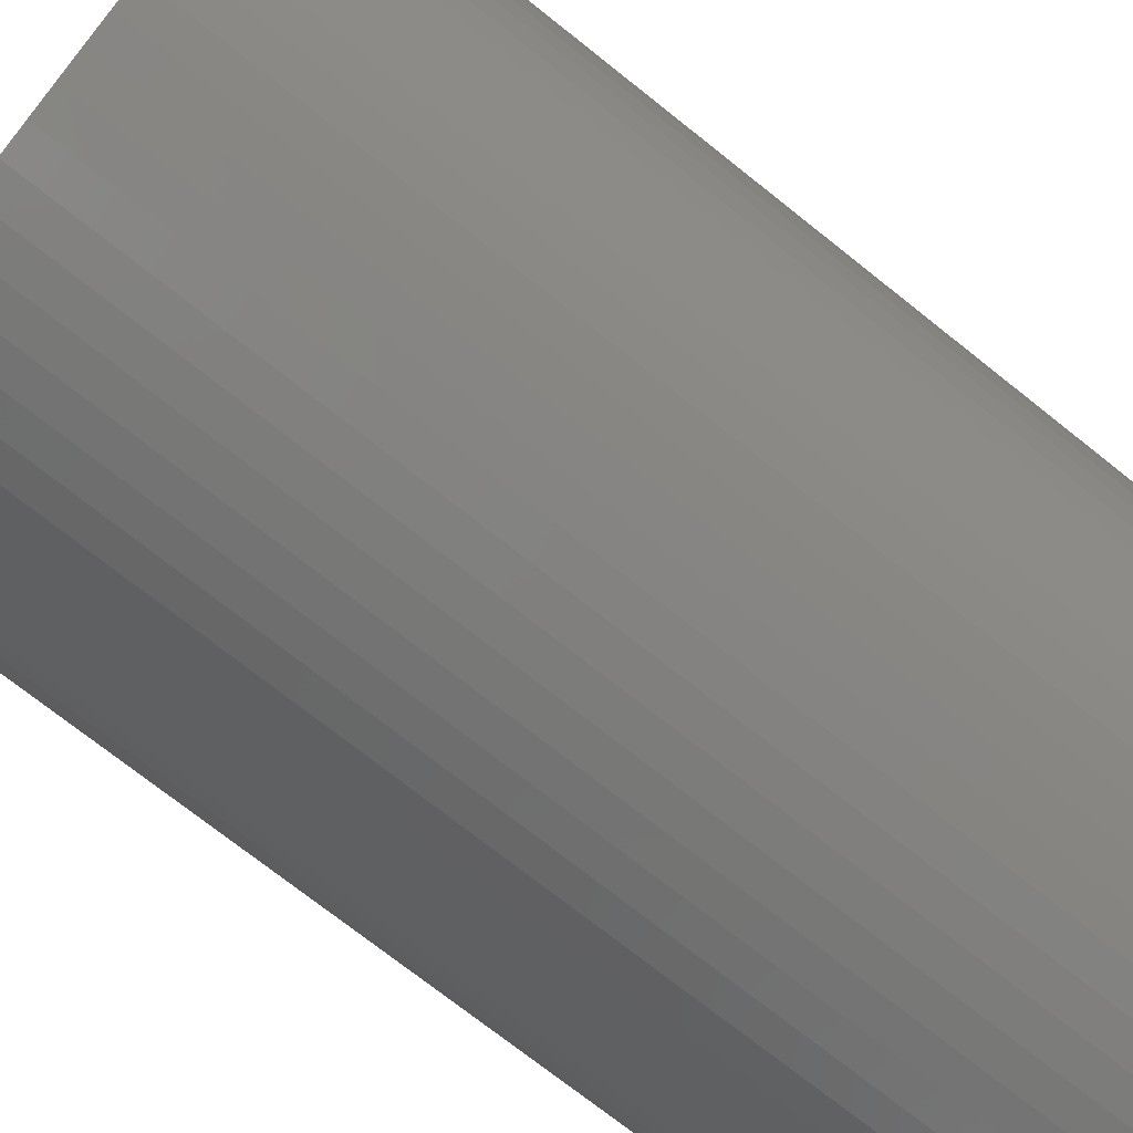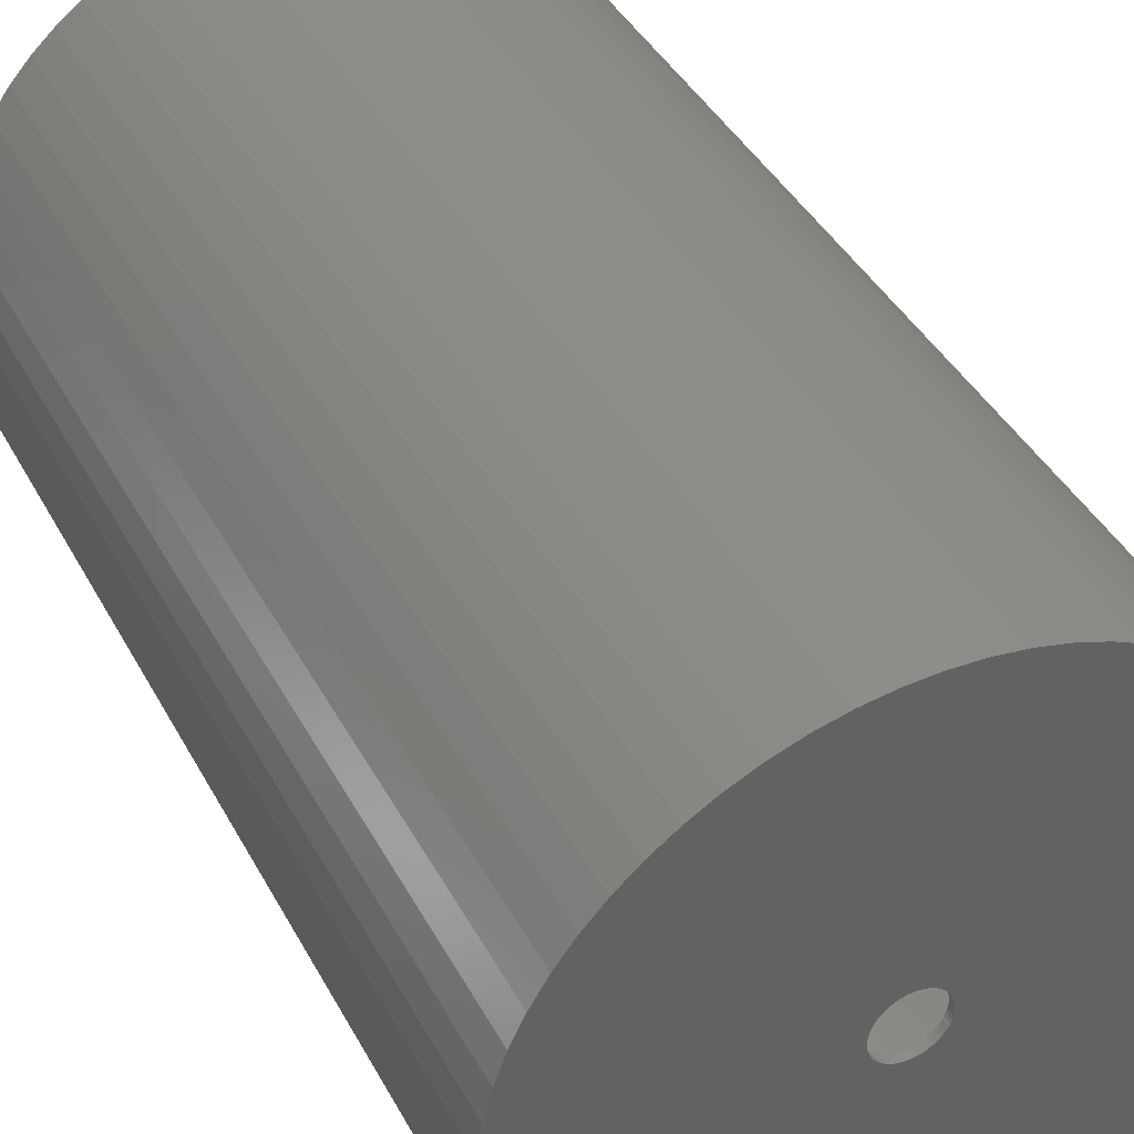
<metadata>
{"format":"stl","ext":"stl","renderer":"f3d","projection":"perspective","resolution":1024,"background":"white","views":[{"elev":-73.0,"azim":51.5,"up":"+Y"},{"elev":40.6,"azim":154.0,"up":"+Y"}]}
</metadata>
<code>
# stl→obj: 384 verts, 768 faces
v 39.79 0 130
v 39.6 3.9 0
v 39.6 3.9 130
v 39.79 0 0
v -39.79 0 0
v -39.6 3.9 130
v -39.6 3.9 0
v -39.79 0 130
v 3.9 39.6 0
v 0 39.79 130
v 3.9 39.6 130
v 0 39.79 0
v 30.76 25.24 130
v 28.14 28.14 0
v 28.14 28.14 130
v 30.76 25.24 0
v -25.24 30.76 0
v -28.14 28.14 130
v -25.24 30.76 130
v -28.14 28.14 0
v -11.55 38.08 0
v -15.23 36.76 130
v -11.55 38.08 130
v -15.23 36.76 0
v -30.76 -25.24 0
v -33.08 -22.11 130
v -33.08 -22.11 0
v -30.76 -25.24 130
v 39.03 7.763 130
v 38.08 11.55 0
v 38.08 11.55 130
v 39.03 7.763 0
v 18.76 35.09 0
v 15.23 36.76 130
v 18.76 35.09 130
v 15.23 36.76 0
v -35.09 18.76 0
v -33.08 22.11 130
v -33.08 22.11 0
v -35.09 18.76 130
v -30.76 25.24 130
v -30.76 25.24 0
v 33.08 -22.11 130
v 35.09 -18.76 0
v 35.09 -18.76 130
v 33.08 -22.11 0
v 7.763 -39.03 0
v 11.55 -38.08 130
v 7.763 -39.03 130
v 11.55 -38.08 0
v 25.24 -30.76 0
v 28.14 -28.14 130
v 25.24 -30.76 130
v 28.14 -28.14 0
v 39.03 -7.763 130
v 39.6 -3.9 0
v 39.6 -3.9 130
v 39.03 -7.763 0
v 38.08 -11.55 130
v 38.08 -11.55 0
v -15.23 -36.76 0
v -11.55 -38.08 130
v -15.23 -36.76 130
v -11.55 -38.08 0
v -22.11 -33.08 0
v -18.76 -35.09 130
v -22.11 -33.08 130
v -18.76 -35.09 0
v 36.76 15.23 0
v 36.76 15.23 130
v 35.09 18.76 0
v 35.09 18.76 130
v 33.08 22.11 0
v 33.08 22.11 130
v 11.55 38.08 130
v 11.55 38.08 0
v 7.763 39.03 130
v 7.763 39.03 0
v 25.24 30.76 130
v 25.24 30.76 0
v 22.11 33.08 0
v 22.11 33.08 130
v -36.76 15.23 0
v -36.76 15.23 130
v -38.08 11.55 0
v -38.08 11.55 130
v -39.03 7.763 0
v -39.03 7.763 130
v -18.76 35.09 130
v -18.76 35.09 0
v -22.11 33.08 130
v -22.11 33.08 0
v -3.9 39.6 130
v -3.9 39.6 0
v -7.763 39.03 130
v -7.763 39.03 0
v 0 -39.79 0
v 3.9 -39.6 130
v 0 -39.79 130
v 3.9 -39.6 0
v 15.23 -36.76 0
v 18.76 -35.09 130
v 15.23 -36.76 130
v 18.76 -35.09 0
v 22.11 -33.08 0
v 22.11 -33.08 130
v 30.76 -25.24 0
v 30.76 -25.24 130
v -7.763 -39.03 0
v -3.9 -39.6 130
v -7.763 -39.03 130
v -3.9 -39.6 0
v -28.14 -28.14 0
v -25.24 -30.76 130
v -28.14 -28.14 130
v -25.24 -30.76 0
v -35.09 -18.76 0
v -36.76 -15.23 130
v -36.76 -15.23 0
v -35.09 -18.76 130
v -38.08 -11.55 0
v -39.03 -7.763 130
v -39.03 -7.763 0
v -38.08 -11.55 130
v -39.6 -3.9 0
v -39.6 -3.9 130
v 4.2 0 0
v 4.18 -0.4117 0
v 4.119 -0.8194 0
v 4.18 0.4117 0
v 4.019 -1.219 0
v 36.76 -15.23 0
v 3.88 -1.607 0
v 4.119 0.8194 0
v 3.704 -1.98 0
v 3.492 -2.333 0
v 4.019 1.219 0
v 3.247 -2.664 0
v 2.97 -2.97 0
v 3.88 1.607 0
v 2.664 -3.247 0
v 2.333 -3.492 0
v 3.704 1.98 0
v 1.98 -3.704 0
v 1.607 -3.88 0
v 3.492 2.333 0
v 1.219 -4.019 0
v 3.247 2.664 0
v 0.8194 -4.119 0
v 0.4117 -4.18 0
v 0 -4.2 0
v -0.4117 -4.18 0
v -0.8194 -4.119 0
v -1.219 -4.019 0
v -1.607 -3.88 0
v -1.98 -3.704 0
v -2.333 -3.492 0
v -2.664 -3.247 0
v -2.97 -2.97 0
v -3.247 -2.664 0
v 2.97 2.97 0
v 2.664 3.247 0
v 2.333 3.492 0
v 1.98 3.704 0
v 1.607 3.88 0
v 1.219 4.019 0
v 0.8194 4.119 0
v 0.4117 4.18 0
v 0 4.2 0
v -0.4117 4.18 0
v -0.8194 4.119 0
v -1.219 4.019 0
v -1.607 3.88 0
v -1.98 3.704 0
v -2.333 3.492 0
v -2.664 3.247 0
v -2.97 2.97 0
v -3.247 2.664 0
v -3.492 2.333 0
v -3.704 1.98 0
v -3.88 1.607 0
v -4.019 1.219 0
v -4.119 0.8194 0
v -4.18 0.4117 0
v -4.2 0 0
v -3.492 -2.333 0
v -3.704 -1.98 0
v -3.88 -1.607 0
v -4.019 -1.219 0
v -4.119 -0.8194 0
v -4.18 -0.4117 0
v 39.09 0 130
v 38.9 3.831 130
v 38.34 7.626 130
v 37.41 11.35 130
v 36.11 14.96 130
v 34.47 18.43 130
v 32.5 21.72 130
v 30.22 24.8 130
v 27.64 27.64 130
v 24.8 30.22 130
v 21.72 32.5 130
v 18.43 34.47 130
v 14.96 36.11 130
v 11.35 37.41 130
v 7.626 38.34 130
v 3.831 38.9 130
v 0 39.09 130
v -3.831 38.9 130
v -7.626 38.34 130
v -11.35 37.41 130
v -14.96 36.11 130
v -18.43 34.47 130
v -21.72 32.5 130
v -24.8 30.22 130
v -27.64 27.64 130
v -30.22 24.8 130
v -32.5 21.72 130
v -34.47 18.43 130
v -36.11 14.96 130
v -37.41 11.35 130
v -38.34 7.626 130
v -38.9 3.831 130
v -39.09 0 130
v 38.9 -3.831 130
v 38.34 -7.626 130
v 37.41 -11.35 130
v 36.76 -15.23 130
v 36.11 -14.96 130
v 34.47 -18.43 130
v 32.5 -21.72 130
v 30.22 -24.8 130
v 27.64 -27.64 130
v 24.8 -30.22 130
v 21.72 -32.5 130
v 18.43 -34.47 130
v 14.96 -36.11 130
v 11.35 -37.41 130
v 7.626 -38.34 130
v 3.831 -38.9 130
v 0 -39.09 130
v -3.831 -38.9 130
v -7.626 -38.34 130
v -11.35 -37.41 130
v -14.96 -36.11 130
v -18.43 -34.47 130
v -21.72 -32.5 130
v -24.8 -30.22 130
v -27.64 -27.64 130
v -30.22 -24.8 130
v -32.5 -21.72 130
v -34.47 -18.43 130
v -36.11 -14.96 130
v -37.41 -11.35 130
v -38.34 -7.626 130
v -38.9 -3.831 130
v 39.09 0 1
v 38.9 3.831 1
v -38.9 3.831 1
v -39.09 0 1
v -3.831 38.9 1
v 0 39.09 1
v 3.831 -38.9 1
v 0 -39.09 1
v 24.8 30.22 1
v 27.64 27.64 1
v -27.64 27.64 1
v -30.22 24.8 1
v -18.43 34.47 1
v -14.96 36.11 1
v 36.11 14.96 1
v 34.47 18.43 1
v 11.35 37.41 1
v 14.96 36.11 1
v 18.43 34.47 1
v 21.72 32.5 1
v -34.47 18.43 1
v -36.11 14.96 1
v -32.5 21.72 1
v -11.35 37.41 1
v -7.626 38.34 1
v 37.41 -11.35 1
v 38.34 -7.626 1
v 14.96 -36.11 1
v 11.35 -37.41 1
v 18.43 -34.47 1
v 38.34 7.626 1
v 37.41 11.35 1
v 32.5 21.72 1
v 30.22 24.8 1
v 3.831 38.9 1
v 7.626 38.34 1
v -37.41 11.35 1
v -38.34 7.626 1
v -24.8 30.22 1
v -21.72 32.5 1
v 38.9 -3.831 1
v 27.64 -27.64 1
v 30.22 -24.8 1
v 4.2 0 1
v 4.18 0.4117 1
v 4.119 0.8194 1
v 4.18 -0.4117 1
v 4.019 1.219 1
v 3.88 1.607 1
v 4.119 -0.8194 1
v 3.704 1.98 1
v 3.492 2.333 1
v 4.019 -1.219 1
v 3.247 2.664 1
v 36.11 -14.96 1
v 2.97 2.97 1
v 3.88 -1.607 1
v 2.664 3.247 1
v 34.47 -18.43 1
v 2.333 3.492 1
v 3.704 -1.98 1
v 1.98 3.704 1
v 32.5 -21.72 1
v 1.607 3.88 1
v 3.492 -2.333 1
v 1.219 4.019 1
v 3.247 -2.664 1
v 0.8194 4.119 1
v 0.4117 4.18 1
v 0 4.2 1
v -0.4117 4.18 1
v -0.8194 4.119 1
v -1.219 4.019 1
v -1.607 3.88 1
v -1.98 3.704 1
v -2.333 3.492 1
v -2.664 3.247 1
v -2.97 2.97 1
v -3.247 2.664 1
v 2.97 -2.97 1
v 24.8 -30.22 1
v 2.664 -3.247 1
v 21.72 -32.5 1
v 2.333 -3.492 1
v 1.98 -3.704 1
v 1.607 -3.88 1
v 1.219 -4.019 1
v 7.626 -38.34 1
v 0.8194 -4.119 1
v 0.4117 -4.18 1
v 0 -4.2 1
v -0.4117 -4.18 1
v -3.831 -38.9 1
v -0.8194 -4.119 1
v -7.626 -38.34 1
v -1.219 -4.019 1
v -11.35 -37.41 1
v -1.607 -3.88 1
v -14.96 -36.11 1
v -1.98 -3.704 1
v -18.43 -34.47 1
v -2.333 -3.492 1
v -21.72 -32.5 1
v -2.664 -3.247 1
v -24.8 -30.22 1
v -2.97 -2.97 1
v -27.64 -27.64 1
v -3.247 -2.664 1
v -30.22 -24.8 1
v -3.492 -2.333 1
v -32.5 -21.72 1
v -3.704 -1.98 1
v -34.47 -18.43 1
v -3.88 -1.607 1
v -36.11 -14.96 1
v -4.019 -1.219 1
v -37.41 -11.35 1
v -4.119 -0.8194 1
v -38.34 -7.626 1
v -4.18 -0.4117 1
v -38.9 -3.831 1
v -4.2 0 1
v -3.492 2.333 1
v -3.704 1.98 1
v -3.88 1.607 1
v -4.019 1.219 1
v -4.119 0.8194 1
v -4.18 0.4117 1
f 1 2 3
f 2 1 4
f 5 6 7
f 6 5 8
f 9 10 11
f 10 9 12
f 13 14 15
f 14 13 16
f 17 18 19
f 18 17 20
f 21 22 23
f 22 21 24
f 25 26 27
f 26 25 28
f 29 30 31
f 30 29 32
f 3 32 29
f 32 3 2
f 33 34 35
f 34 33 36
f 37 38 39
f 38 37 40
f 39 41 42
f 41 39 38
f 43 44 45
f 44 43 46
f 47 48 49
f 48 47 50
f 51 52 53
f 52 51 54
f 55 56 57
f 56 55 58
f 59 58 55
f 58 59 60
f 61 62 63
f 62 61 64
f 65 66 67
f 66 65 68
f 31 69 70
f 69 31 30
f 70 71 72
f 71 70 69
f 72 73 74
f 73 72 71
f 36 75 34
f 75 36 76
f 76 77 75
f 77 76 78
f 14 79 15
f 79 14 80
f 81 35 82
f 35 81 33
f 80 82 79
f 82 80 81
f 42 18 20
f 18 42 41
f 83 40 37
f 40 83 84
f 85 84 83
f 84 85 86
f 87 86 85
f 86 87 88
f 7 88 87
f 88 7 6
f 24 89 22
f 89 24 90
f 90 91 89
f 91 90 92
f 12 93 10
f 93 12 94
f 94 95 93
f 95 94 96
f 97 98 99
f 98 97 100
f 100 49 98
f 49 100 47
f 101 102 103
f 102 101 104
f 105 53 106
f 53 105 51
f 104 106 102
f 106 104 105
f 52 107 108
f 107 52 54
f 108 46 43
f 46 108 107
f 109 110 111
f 110 109 112
f 113 114 115
f 114 113 116
f 112 99 110
f 99 112 97
f 116 67 114
f 67 116 65
f 113 28 25
f 28 113 115
f 117 118 119
f 118 117 120
f 121 122 123
f 122 121 124
f 125 8 5
f 8 125 126
f 127 4 56
f 128 56 58
f 4 127 2
f 129 58 60
f 130 2 127
f 131 60 132
f 2 130 32
f 133 132 44
f 134 32 130
f 135 44 46
f 32 134 30
f 136 46 107
f 137 30 134
f 138 107 54
f 30 137 69
f 139 54 51
f 140 69 137
f 141 51 105
f 69 140 71
f 142 105 104
f 143 71 140
f 144 104 101
f 71 143 73
f 145 101 50
f 146 73 143
f 147 50 47
f 73 146 16
f 148 16 146
f 56 128 127
f 58 129 128
f 60 131 129
f 149 47 100
f 132 133 131
f 44 135 133
f 46 136 135
f 107 138 136
f 54 139 138
f 51 141 139
f 105 142 141
f 104 144 142
f 101 145 144
f 50 147 145
f 47 149 147
f 100 150 149
f 97 150 100
f 97 151 150
f 97 152 151
f 112 152 97
f 152 112 153
f 109 153 112
f 153 109 154
f 64 154 109
f 154 64 155
f 61 155 64
f 155 61 156
f 68 156 61
f 156 68 157
f 65 157 68
f 157 65 158
f 116 158 65
f 158 116 159
f 113 159 116
f 159 113 160
f 25 160 113
f 16 148 14
f 161 14 148
f 14 161 80
f 162 80 161
f 80 162 81
f 163 81 162
f 81 163 33
f 164 33 163
f 33 164 36
f 165 36 164
f 36 165 76
f 166 76 165
f 76 166 78
f 167 78 166
f 78 167 9
f 168 9 167
f 169 9 168
f 169 12 9
f 170 12 169
f 94 170 171
f 96 171 172
f 21 172 173
f 24 173 174
f 90 174 175
f 92 175 176
f 17 176 177
f 20 177 178
f 42 178 179
f 39 179 180
f 37 180 181
f 170 94 12
f 83 181 182
f 85 182 183
f 87 183 184
f 7 184 185
f 160 25 186
f 171 96 94
f 27 186 25
f 172 21 96
f 186 27 187
f 173 24 21
f 117 187 27
f 174 90 24
f 187 117 188
f 175 92 90
f 119 188 117
f 176 17 92
f 188 119 189
f 177 20 17
f 121 189 119
f 178 42 20
f 189 121 190
f 179 39 42
f 123 190 121
f 180 37 39
f 190 123 191
f 181 83 37
f 125 191 123
f 182 85 83
f 191 125 185
f 183 87 85
f 5 185 125
f 184 7 87
f 185 5 7
f 74 16 13
f 16 74 73
f 78 11 77
f 11 78 9
f 192 1 3
f 1 192 57
f 193 3 29
f 3 193 192
f 29 194 193
f 31 194 29
f 31 195 194
f 70 195 31
f 70 196 195
f 72 196 70
f 72 197 196
f 74 197 72
f 74 198 197
f 13 198 74
f 13 199 198
f 15 199 13
f 15 200 199
f 79 200 15
f 79 201 200
f 82 201 79
f 82 202 201
f 35 202 82
f 35 203 202
f 34 203 35
f 34 204 203
f 75 204 34
f 75 205 204
f 77 205 75
f 77 206 205
f 11 206 77
f 11 207 206
f 10 207 11
f 10 208 207
f 10 209 208
f 93 209 10
f 93 210 209
f 95 210 93
f 95 211 210
f 23 211 95
f 23 212 211
f 22 212 23
f 22 213 212
f 89 213 22
f 89 214 213
f 91 214 89
f 91 215 214
f 19 215 91
f 19 216 215
f 18 216 19
f 18 217 216
f 41 217 18
f 41 218 217
f 38 218 41
f 38 219 218
f 40 219 38
f 40 220 219
f 84 220 40
f 84 221 220
f 86 221 84
f 86 222 221
f 88 222 86
f 222 88 223
f 6 223 88
f 223 6 224
f 225 57 192
f 57 225 55
f 226 55 225
f 226 59 55
f 227 59 226
f 227 228 59
f 229 228 227
f 229 45 228
f 230 45 229
f 230 43 45
f 231 43 230
f 231 108 43
f 232 108 231
f 232 52 108
f 233 52 232
f 233 53 52
f 234 53 233
f 234 106 53
f 235 106 234
f 235 102 106
f 236 102 235
f 236 103 102
f 237 103 236
f 237 48 103
f 238 48 237
f 238 49 48
f 239 49 238
f 239 98 49
f 240 98 239
f 241 98 240
f 241 99 98
f 242 99 241
f 242 110 99
f 243 110 242
f 243 111 110
f 244 111 243
f 244 62 111
f 245 62 244
f 245 63 62
f 246 63 245
f 246 66 63
f 247 66 246
f 247 67 66
f 248 67 247
f 248 114 67
f 249 114 248
f 249 115 114
f 250 115 249
f 250 28 115
f 251 28 250
f 251 26 28
f 252 26 251
f 252 120 26
f 253 120 252
f 253 118 120
f 254 118 253
f 254 124 118
f 255 124 254
f 122 255 256
f 255 122 124
f 126 256 224
f 8 224 6
f 256 126 122
f 224 8 126
f 92 19 91
f 19 92 17
f 96 23 95
f 23 96 21
f 50 103 48
f 103 50 101
f 45 132 228
f 132 45 44
f 228 60 59
f 60 228 132
f 64 111 62
f 111 64 109
f 68 63 66
f 63 68 61
f 27 120 117
f 120 27 26
f 123 126 125
f 126 123 122
f 119 124 121
f 124 119 118
f 57 4 1
f 4 57 56
f 257 193 258
f 193 257 192
f 224 259 223
f 259 224 260
f 261 208 209
f 208 261 262
f 263 241 240
f 241 263 264
f 265 200 201
f 200 265 266
f 217 267 216
f 267 217 268
f 269 212 213
f 212 269 270
f 271 197 272
f 197 271 196
f 273 204 205
f 204 273 274
f 275 202 203
f 202 275 276
f 220 277 219
f 277 220 278
f 218 268 217
f 268 218 279
f 280 210 211
f 210 280 281
f 282 226 283
f 226 282 227
f 284 238 237
f 238 284 285
f 286 237 236
f 237 286 284
f 287 195 288
f 195 287 194
f 258 194 287
f 194 258 193
f 288 196 271
f 196 288 195
f 289 199 290
f 199 289 198
f 290 200 266
f 200 290 199
f 272 198 289
f 198 272 197
f 291 206 207
f 206 291 292
f 292 205 206
f 205 292 273
f 262 207 208
f 207 262 291
f 274 203 204
f 203 274 275
f 276 201 202
f 201 276 265
f 222 293 221
f 293 222 294
f 219 279 218
f 279 219 277
f 221 278 220
f 278 221 293
f 223 294 222
f 294 223 259
f 295 214 215
f 214 295 296
f 296 213 214
f 213 296 269
f 267 215 216
f 215 267 295
f 270 211 212
f 211 270 280
f 281 209 210
f 209 281 261
f 297 192 257
f 192 297 225
f 298 232 299
f 232 298 233
f 300 257 258
f 301 258 287
f 257 300 297
f 302 287 288
f 303 297 300
f 304 288 271
f 297 303 283
f 305 271 272
f 306 283 303
f 307 272 289
f 283 306 282
f 308 289 290
f 309 282 306
f 310 290 266
f 282 309 311
f 312 266 265
f 313 311 309
f 314 265 276
f 311 313 315
f 316 276 275
f 317 315 313
f 318 275 274
f 315 317 319
f 320 274 273
f 321 319 317
f 322 273 292
f 319 321 299
f 323 299 321
f 258 301 300
f 287 302 301
f 288 304 302
f 271 305 304
f 324 292 291
f 272 307 305
f 289 308 307
f 290 310 308
f 266 312 310
f 265 314 312
f 276 316 314
f 275 318 316
f 274 320 318
f 273 322 320
f 292 324 322
f 291 325 324
f 262 325 291
f 262 326 325
f 262 327 326
f 261 327 262
f 327 261 328
f 281 328 261
f 328 281 329
f 280 329 281
f 329 280 330
f 270 330 280
f 330 270 331
f 269 331 270
f 331 269 332
f 296 332 269
f 332 296 333
f 295 333 296
f 333 295 334
f 267 334 295
f 334 267 335
f 268 335 267
f 299 323 298
f 336 298 323
f 298 336 337
f 338 337 336
f 337 338 339
f 340 339 338
f 339 340 286
f 341 286 340
f 286 341 284
f 342 284 341
f 284 342 285
f 343 285 342
f 285 343 344
f 345 344 343
f 344 345 263
f 346 263 345
f 347 263 346
f 347 264 263
f 348 264 347
f 349 348 350
f 351 350 352
f 353 352 354
f 355 354 356
f 357 356 358
f 359 358 360
f 361 360 362
f 363 362 364
f 365 364 366
f 367 366 368
f 348 349 264
f 369 368 370
f 371 370 372
f 373 372 374
f 375 374 376
f 377 376 378
f 335 268 379
f 350 351 349
f 279 379 268
f 352 353 351
f 379 279 380
f 354 355 353
f 277 380 279
f 356 357 355
f 380 277 381
f 358 359 357
f 278 381 277
f 360 361 359
f 381 278 382
f 362 363 361
f 293 382 278
f 364 365 363
f 382 293 383
f 366 367 365
f 294 383 293
f 368 369 367
f 383 294 384
f 370 371 369
f 259 384 294
f 372 373 371
f 384 259 378
f 374 375 373
f 260 378 259
f 376 377 375
f 378 260 377
f 315 229 311
f 229 315 230
f 311 227 282
f 227 311 229
f 283 225 297
f 225 283 226
f 299 231 319
f 231 299 232
f 339 236 235
f 236 339 286
f 254 375 255
f 375 254 373
f 319 230 315
f 230 319 231
f 264 242 241
f 242 264 349
f 349 243 242
f 243 349 351
f 252 371 253
f 371 252 369
f 250 367 251
f 367 250 365
f 253 373 254
f 373 253 371
f 255 377 256
f 377 255 375
f 256 260 224
f 260 256 377
f 285 239 238
f 239 285 344
f 344 240 239
f 240 344 263
f 298 234 233
f 234 298 337
f 337 235 234
f 235 337 339
f 359 248 247
f 248 359 361
f 351 244 243
f 244 351 353
f 251 369 252
f 369 251 367
f 361 249 248
f 249 361 363
f 249 365 250
f 365 249 363
f 355 246 245
f 246 355 357
f 357 247 246
f 247 357 359
f 353 245 244
f 245 353 355
f 127 301 130
f 301 127 300
f 378 184 384
f 184 378 185
f 169 325 326
f 325 169 168
f 151 348 347
f 348 151 152
f 162 312 314
f 312 162 161
f 177 333 334
f 333 177 176
f 173 329 330
f 329 173 172
f 140 307 143
f 307 140 305
f 165 318 320
f 318 165 164
f 164 316 318
f 316 164 163
f 381 180 380
f 180 381 181
f 171 327 328
f 327 171 170
f 131 306 129
f 306 131 309
f 370 189 372
f 189 370 188
f 134 304 137
f 304 134 302
f 130 302 134
f 302 130 301
f 137 305 140
f 305 137 304
f 146 310 148
f 310 146 308
f 148 312 161
f 312 148 310
f 143 308 146
f 308 143 307
f 167 322 324
f 322 167 166
f 166 320 322
f 320 166 165
f 168 324 325
f 324 168 167
f 163 314 316
f 314 163 162
f 383 182 382
f 182 383 183
f 379 178 335
f 178 379 179
f 335 177 334
f 177 335 178
f 380 179 379
f 179 380 180
f 382 181 381
f 181 382 182
f 384 183 383
f 183 384 184
f 175 331 332
f 331 175 174
f 174 330 331
f 330 174 173
f 176 332 333
f 332 176 175
f 172 328 329
f 328 172 171
f 170 326 327
f 326 170 169
f 150 347 346
f 347 150 151
f 139 338 336
f 338 139 141
f 142 341 340
f 341 142 144
f 138 321 136
f 321 138 323
f 135 313 133
f 313 135 317
f 158 362 360
f 362 158 159
f 156 358 356
f 358 156 157
f 154 354 352
f 354 154 155
f 152 350 348
f 350 152 153
f 364 186 366
f 186 364 160
f 368 188 370
f 188 368 187
f 366 187 368
f 187 366 186
f 376 185 378
f 185 376 191
f 372 190 374
f 190 372 189
f 149 346 345
f 346 149 150
f 147 345 343
f 345 147 149
f 144 342 341
f 342 144 145
f 145 343 342
f 343 145 147
f 139 323 138
f 323 139 336
f 141 340 338
f 340 141 142
f 136 317 135
f 317 136 321
f 133 309 131
f 309 133 313
f 129 303 128
f 303 129 306
f 128 300 127
f 300 128 303
f 157 360 358
f 360 157 158
f 155 356 354
f 356 155 156
f 153 352 350
f 352 153 154
f 362 160 364
f 160 362 159
f 374 191 376
f 191 374 190

</code>
